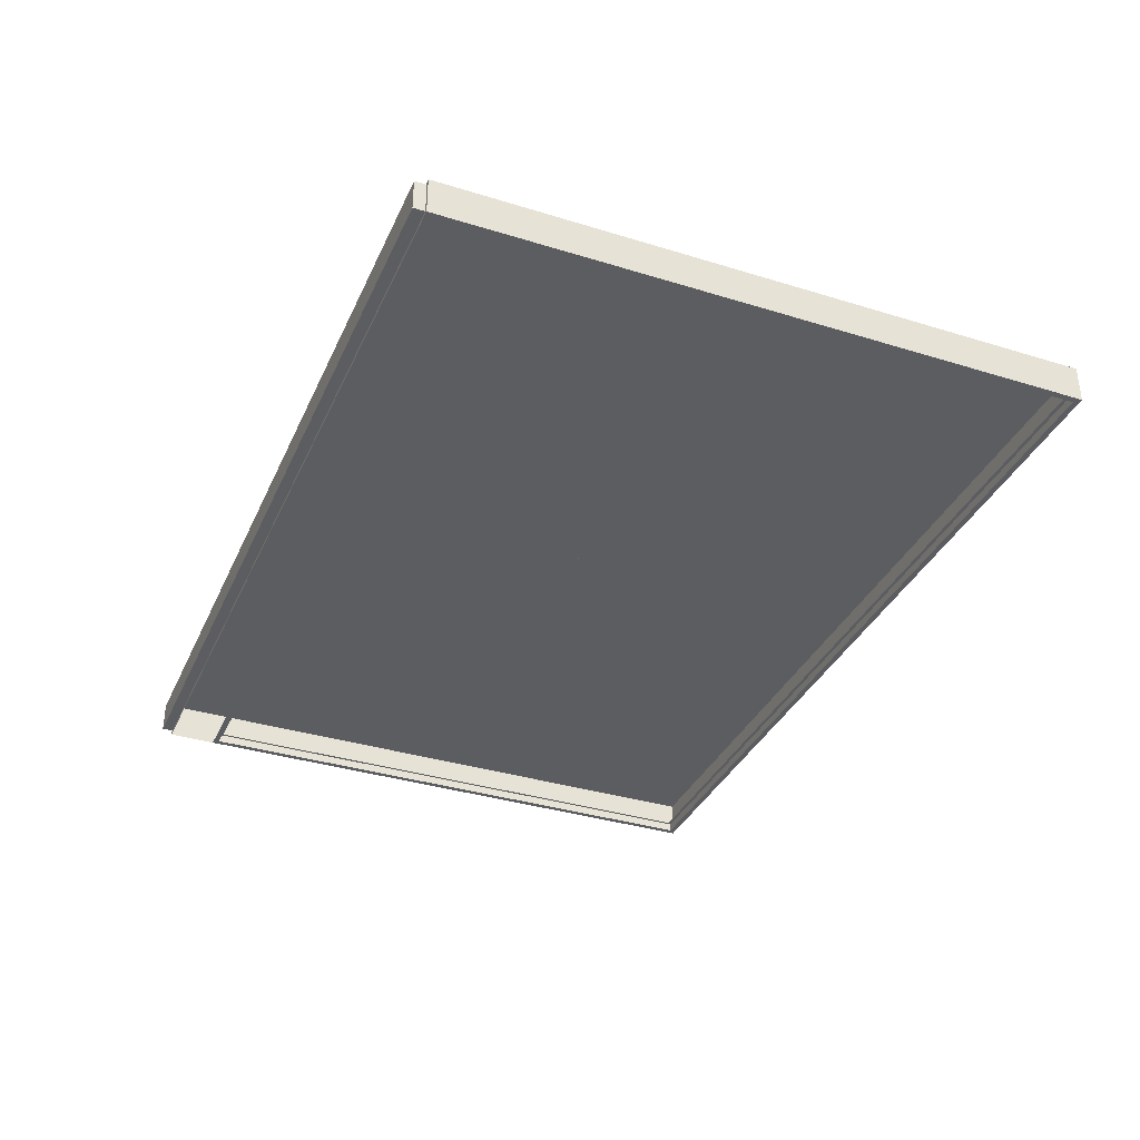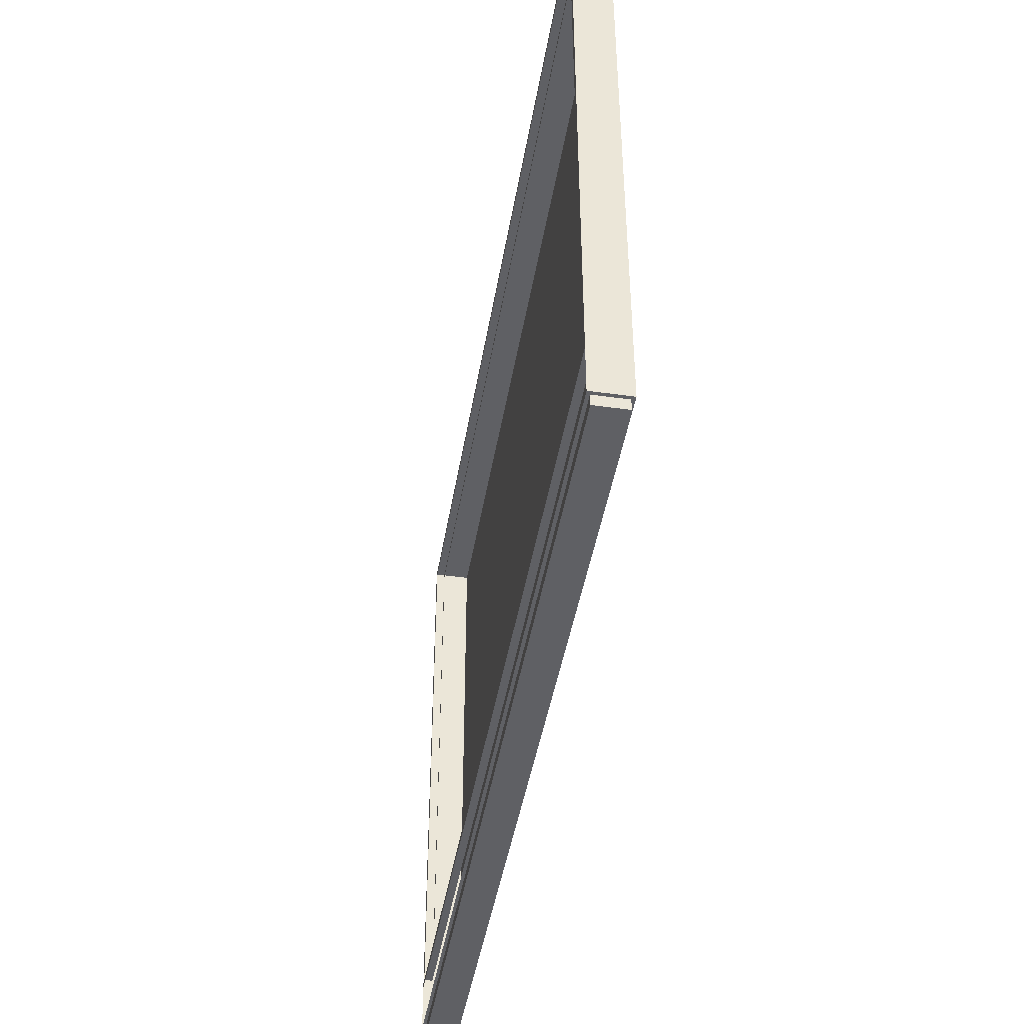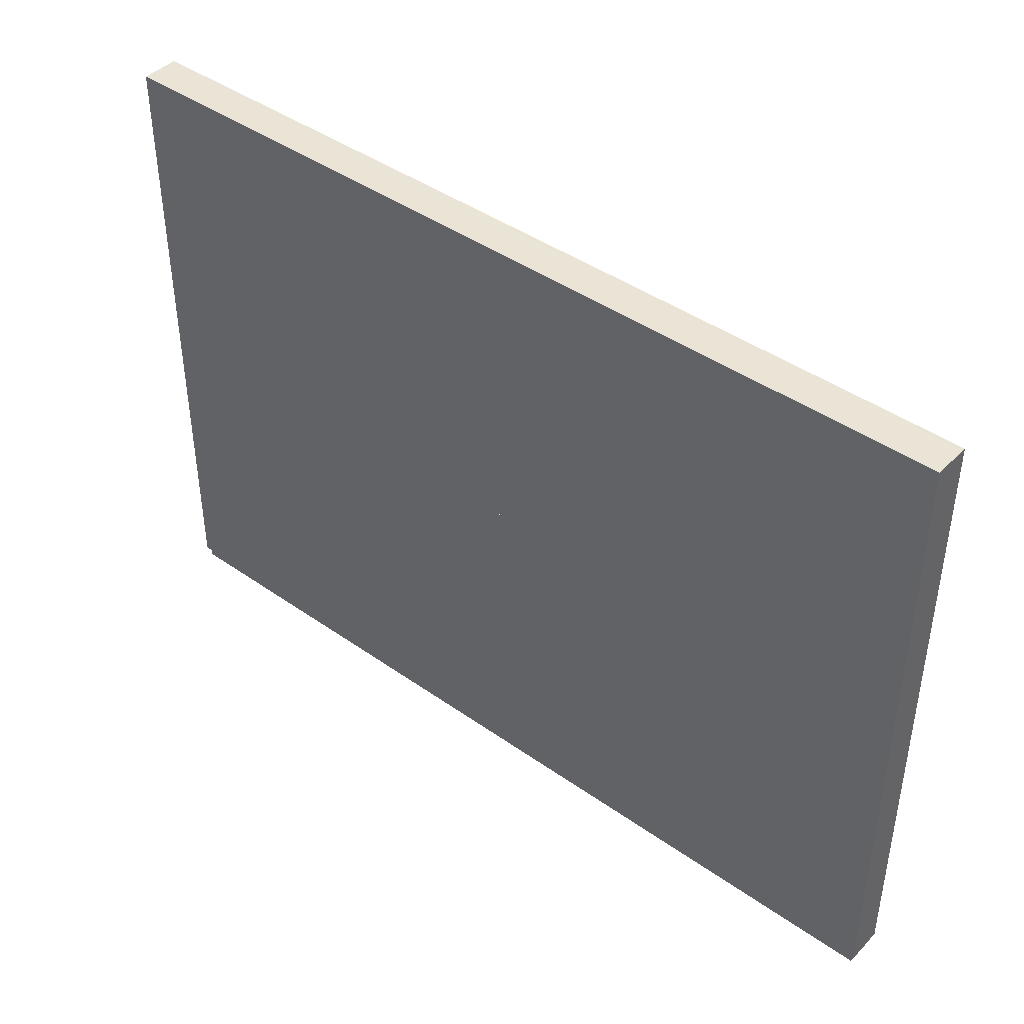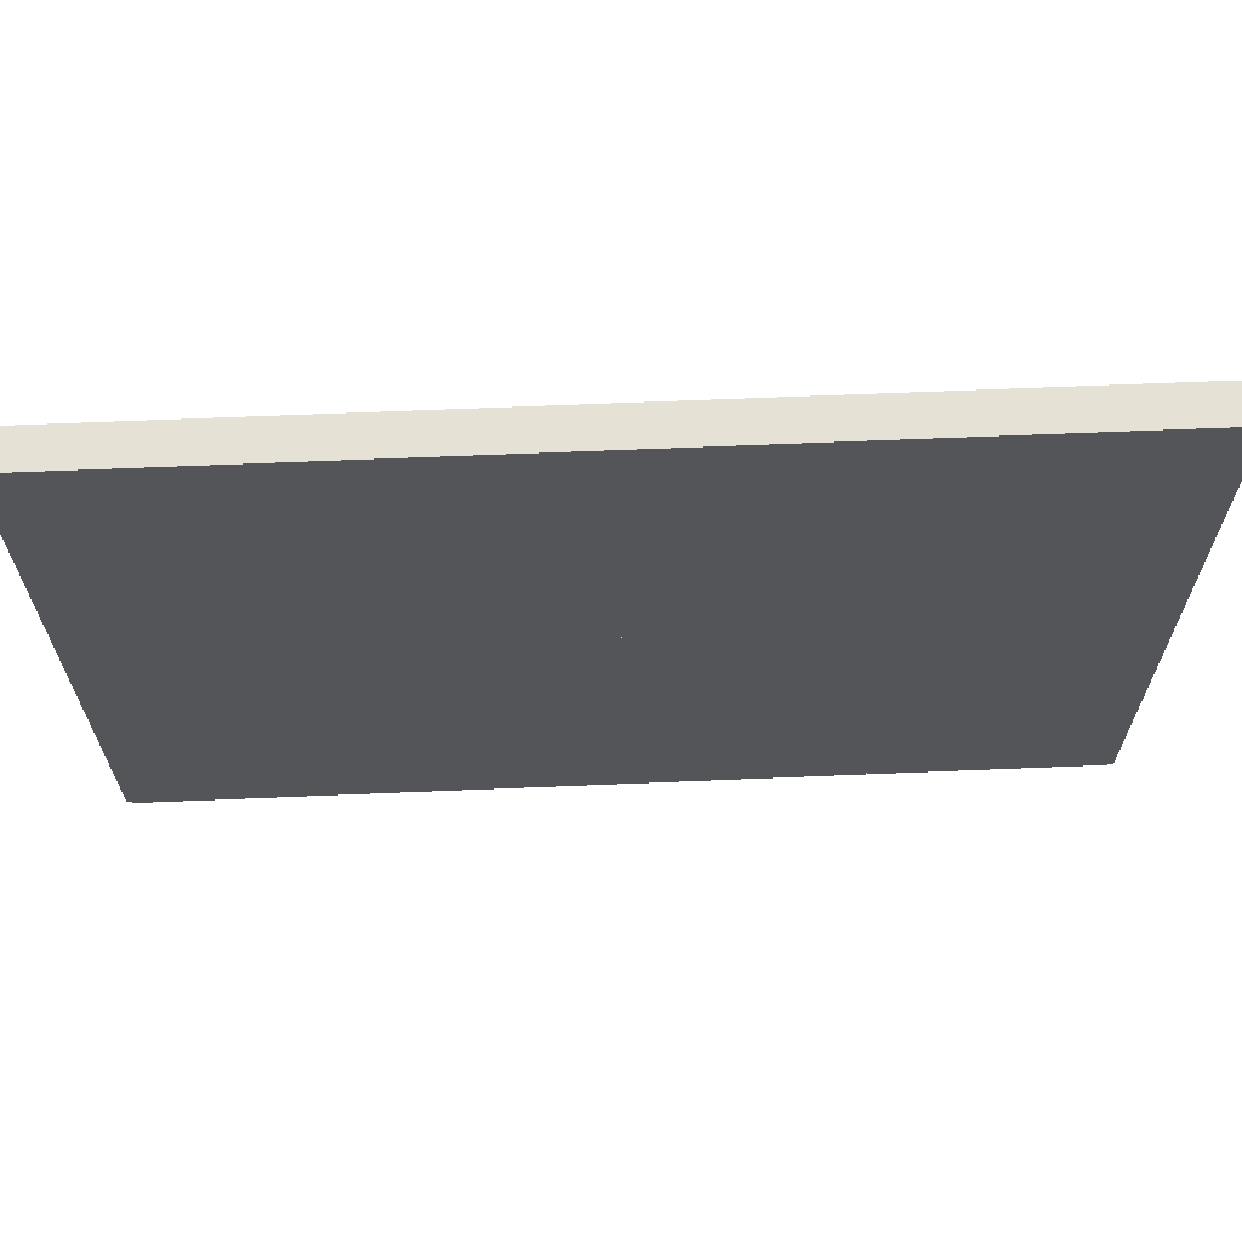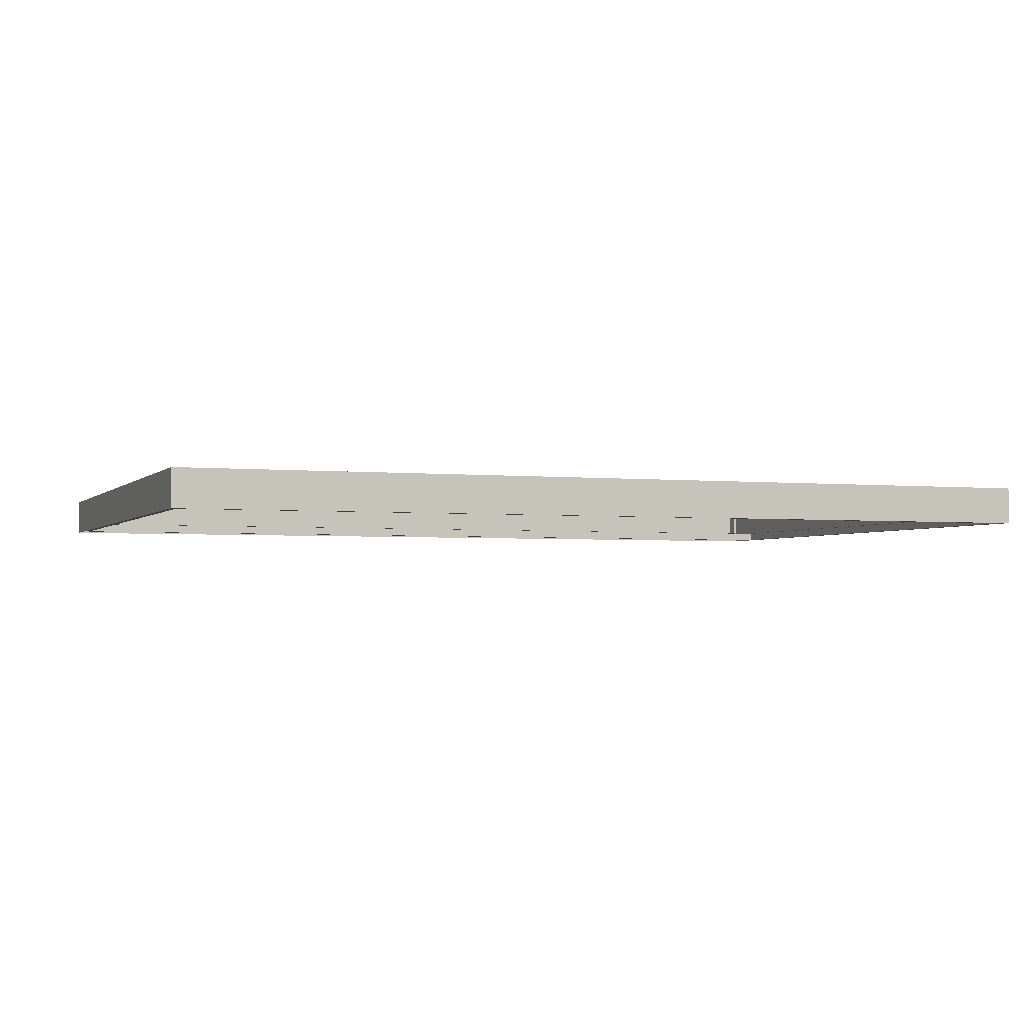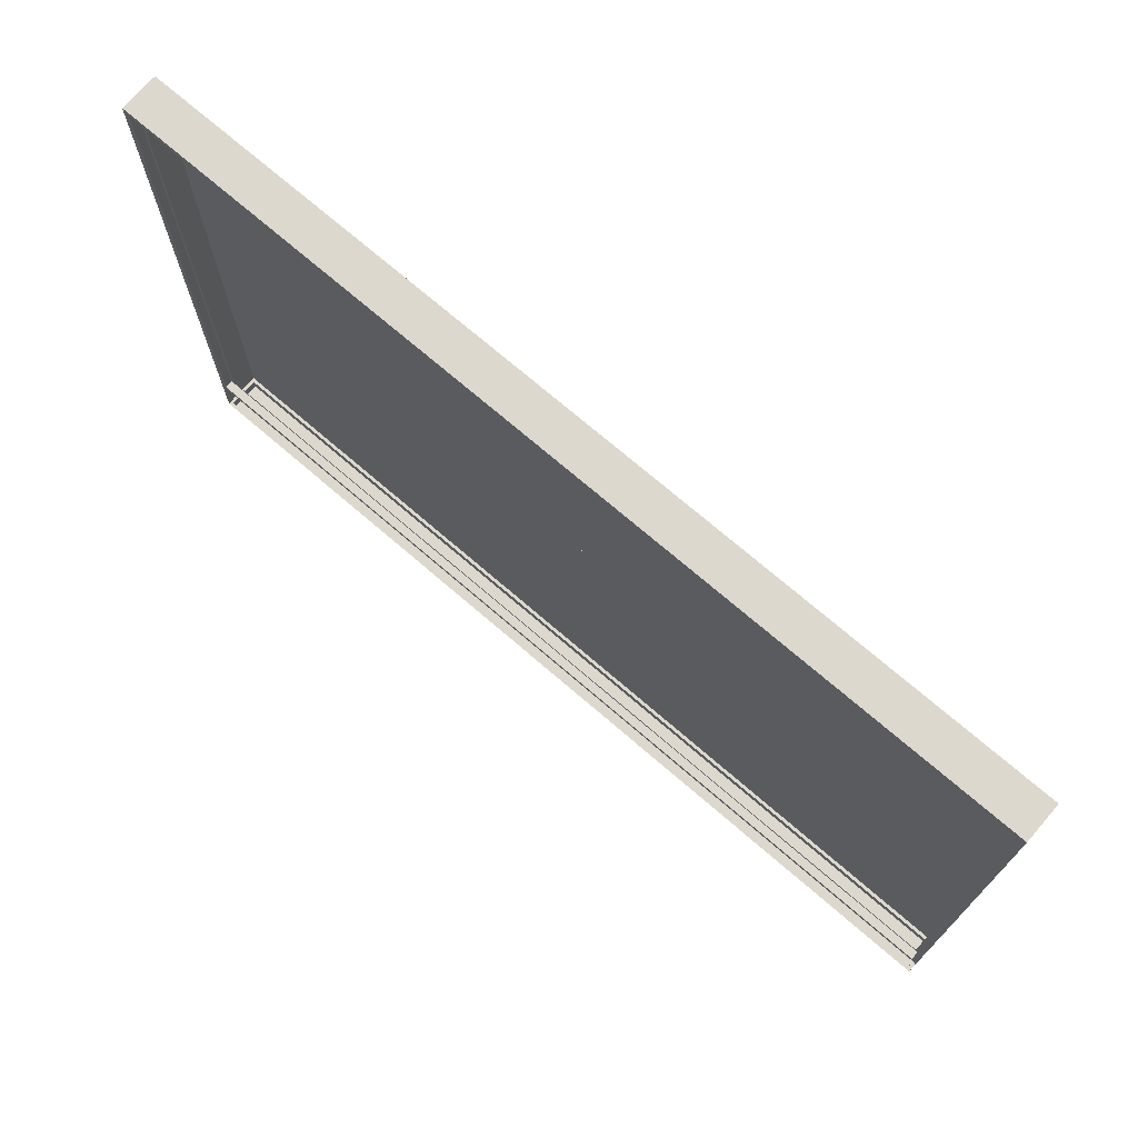
<metadata>
{"format":"obj","ext":"obj","renderer":"f3d","projection":"perspective","resolution":1024,"background":"white","views":[{"elev":-35.4,"azim":-112.2,"up":"+Y"},{"elev":-44.2,"azim":80.6,"up":"+Z"},{"elev":42.7,"azim":-139.9,"up":"+Z"},{"elev":65.1,"azim":177.6,"up":"+Z"},{"elev":-2.8,"azim":-20.5,"up":"+Y"},{"elev":72.3,"azim":40.8,"up":"+Z"}]}
</metadata>
<code>
o MeshTelevision_30_0_GeomSubset_0
v 0.0008 -0.04889 0.03689
v -0.0008 -0.04889 0.03689
v 0.0008 -0.04729 0.03689
v -0.0008 -0.04729 0.03689
v 0.0008 -0.04889 0.03689
v -0.0008 -0.04889 0.03689
v 0.0008 -0.04729 0.03689
v -0.0008 -0.04729 0.03689
v 0.0008 -0.04889 0.03689
v -0.0008 -0.04889 0.03689
v 0.0008 -0.04729 0.03689
v -0.0008 -0.04729 0.03689
v 0.0008 -0.04889 0.03689
v -0.0008 -0.04889 0.03689
v 0.0008 -0.04729 0.03689
v -0.0008 -0.04729 0.03689
v 0.0008 -0.04889 0.03689
v -0.0008 -0.04889 0.03689
v 0.0008 -0.04729 0.03689
v -0.0008 -0.04729 0.03689
v 0.5562 -0.04809 0.4227
v -0.5562 -0.04809 -0.2991
v 0.5562 -0.09434 0.4227
v -0.5562 -0.09434 0.4227
v -0.5562 -0.04809 0.4227
v 0.5562 -0.04809 -0.2991
v -0.5562 -0.09434 -0.2991
v 0.5562 -0.09434 -0.2991
v 0.5489 -0.09434 0.4155
v 0.5489 -0.09434 -0.2918
v -0.5489 -0.09434 -0.2918
v -0.5489 -0.09434 0.4155
v 0.5489 -0.0838 0.4155
v 0.5489 -0.0838 -0.2918
v -0.5489 -0.0838 -0.2918
v -0.5489 -0.0838 0.4155
v -0.5457 -0.0838 0.4111
v -0.5457 -0.0838 -0.2874
v 0.5457 -0.0838 -0.2874
v 0.5457 -0.0838 0.4111
v 0.5325 -0.09434 0.3951
v -0.5325 -0.09434 0.3951
v 0.5325 -0.09434 -0.2714
v -0.5325 -0.09434 -0.2714
v 0.5238 -0.08141 -0.2528
v 0.5238 -0.08141 0.3765
v -0.5238 -0.08141 -0.2528
v -0.5238 -0.08141 0.3765
v -0.5457 -0.09434 0.4111
v -0.5457 -0.09434 -0.2874
v 0.5457 -0.09434 -0.2874
v 0.5457 -0.09434 0.4111
v -0.552 -0.05209 -0.3727
v 0.552 -0.05209 -0.3727
v -0.552 -0.09037 -0.3727
v 0.552 -0.09037 -0.3727
v -0.552 -0.05209 -0.3589
v 0.552 -0.05209 -0.3589
v -0.552 -0.09037 -0.3589
v 0.552 -0.09037 -0.3589
v -0.5562 -0.04809 -0.3589
v 0.5562 -0.04809 -0.3589
v -0.5562 -0.09434 -0.3589
v 0.5562 -0.09434 -0.3589
v -0.5562 -0.04809 -0.3469
v 0.5562 -0.04809 -0.3469
v -0.5562 -0.04809 -0.3349
v 0.5562 -0.04809 -0.3349
v -0.5562 -0.04809 -0.323
v 0.5562 -0.04809 -0.323
v -0.5562 -0.04809 -0.311
v 0.5562 -0.04809 -0.311
v 0 -0.09434 0.3951
v -1e-06 -0.09434 0.4111
v -1e-06 -0.0838 0.4111
v -2e-06 -0.0838 0.4155
v -2e-06 -0.09434 0.4155
v 0 -0.09434 0.4227
v 0 -0.04809 0.4227
v 0 -0.04809 -0.2991
v 0 -0.04809 -0.311
v 0 -0.04809 -0.323
v 0 -0.04809 -0.3349
v 0 -0.04809 -0.3469
v 0 -0.04809 -0.3589
v 0 -0.05209 -0.3589
v 0 -0.05209 -0.3727
v 0 -0.09037 -0.3727
v 0 -0.09037 -0.3589
v 0 -0.09434 -0.3589
v 0 -0.09434 -0.2991
v -2e-06 -0.09434 -0.2918
v -2e-06 -0.0838 -0.2918
v -1e-06 -0.0838 -0.2874
v -1e-06 -0.09434 -0.2874
v 0 -0.09434 -0.2714
v 0 -0.08141 -0.2528
v 0 -0.08141 0.3765
v 0.5562 -0.09434 -0.311
v 0.5562 -0.09434 -0.323
v 0.5562 -0.09434 -0.3349
v 0.5562 -0.09434 -0.3469
v -0.5562 -0.09434 -0.311
v -0.5562 -0.09434 -0.323
v -0.5562 -0.09434 -0.3349
v -0.5562 -0.09434 -0.3469
v 0.5562 -0.1008 -0.3003
v 0 -0.1008 -0.3003
v 0.5562 -0.1109 -0.3118
v 0 -0.1109 -0.3118
v 0.5562 -0.1008 -0.3118
v 0.5562 -0.1008 -0.3462
v 0.5562 -0.1109 -0.3462
v 0.5562 -0.1008 -0.3576
v 0 -0.1109 -0.3462
v 0 -0.1008 -0.3576
v 0.5562 -0.1008 -0.3347
v 0.5562 -0.1139 -0.3347
v 0 -0.1139 -0.3347
v 0.5562 -0.1008 -0.3232
v 0.5562 -0.1139 -0.3232
v 0 -0.1139 -0.3232
v -0.5562 -0.1109 -0.3462
v -0.5562 -0.1008 -0.3576
v -0.5562 -0.1139 -0.3347
v -0.5562 -0.1139 -0.3232
v -0.5562 -0.1109 -0.3118
v -0.5562 -0.1008 -0.3003
v -0.5562 -0.1008 -0.3118
v -0.5562 -0.1008 -0.3232
v -0.5562 -0.1008 -0.3347
v -0.5562 -0.1008 -0.3462
f 1 2 4 3
f 54 87 88 56
f 23 21 26 28
f 22 25 24 27
f 23 28 30 29
f 28 91 92 30
f 27 24 32 31
f 78 23 29 77
f 26 21 79 80
f 29 30 34 33
f 30 92 93 34
f 31 32 36 35
f 77 29 33 76
f 58 86 87 54
f 57 59 55 53
f 89 60 56 88
f 60 58 54 56
f 33 34 39 40
f 34 93 94 39
f 35 36 37 38
f 76 33 40 75
f 21 23 78 79
f 62 85 86 58
f 61 63 59 57
f 90 64 60 89
f 64 62 58 60
f 26 80 81 72
f 22 27 103 71
f 65 106 63 61
f 66 84 85 62
f 67 105 106 65
f 68 83 84 66
f 69 104 105 67
f 70 82 83 68
f 71 103 104 69
f 72 81 82 70
f 36 76 75 37
f 32 77 76 36
f 24 78 77 32
f 79 78 24 25
f 80 79 25 22
f 81 80 22 71
f 82 81 71 69
f 83 82 69 67
f 84 83 67 65
f 85 84 65 61
f 86 85 61 57
f 87 86 57 53
f 88 87 53 55
f 59 89 88 55
f 63 90 89 59
f 92 91 27 31
f 93 92 31 35
f 94 93 35 38
f 28 26 72 99
f 100 99 72 70
f 101 100 70 68
f 102 101 68 66
f 64 102 66 62

</code>
